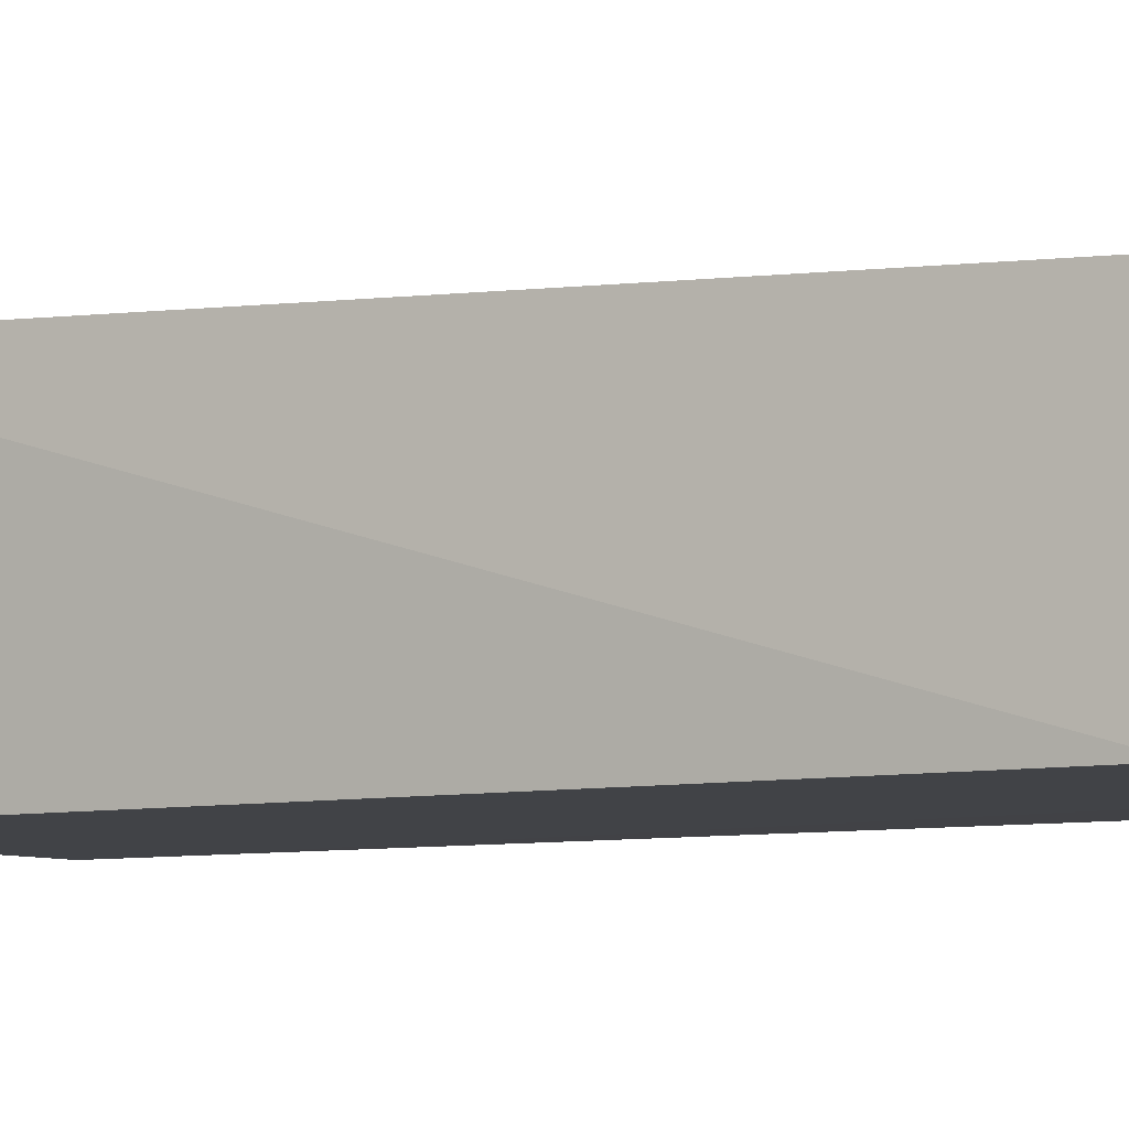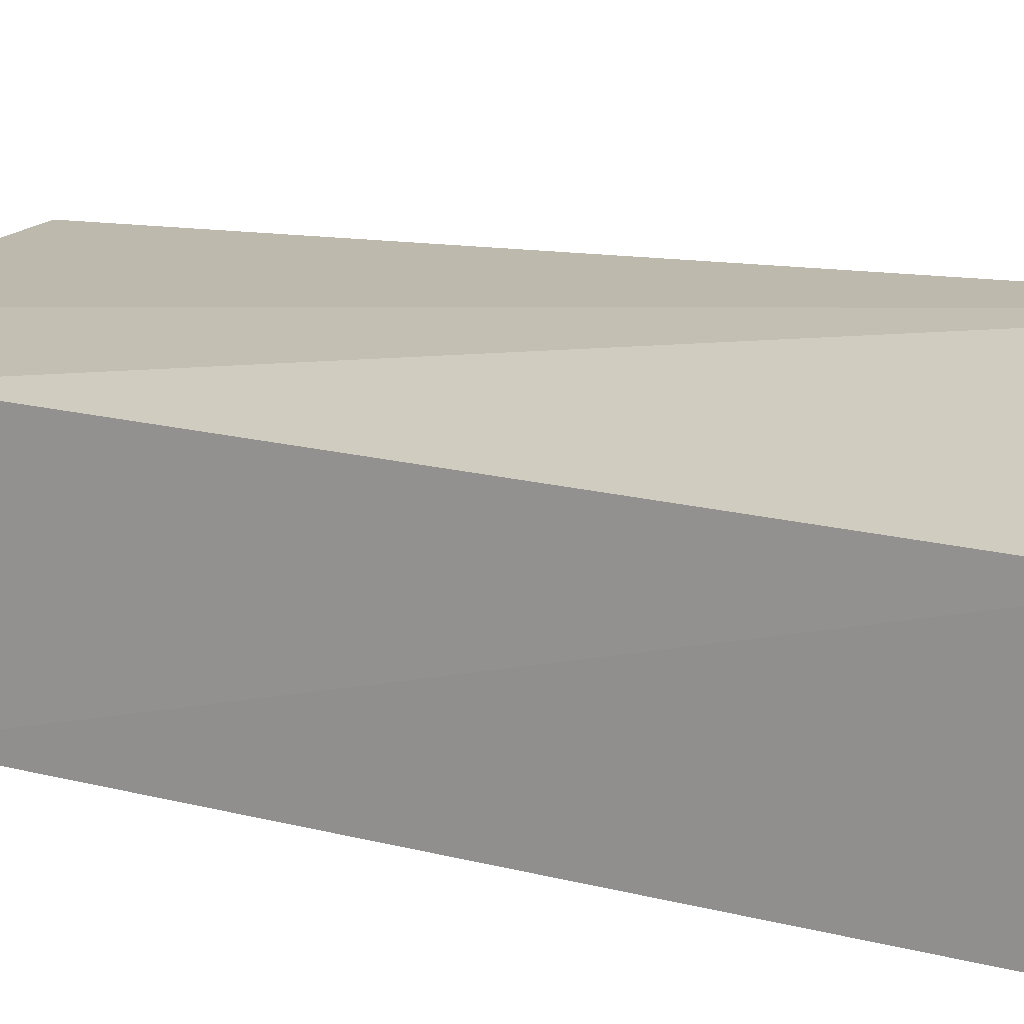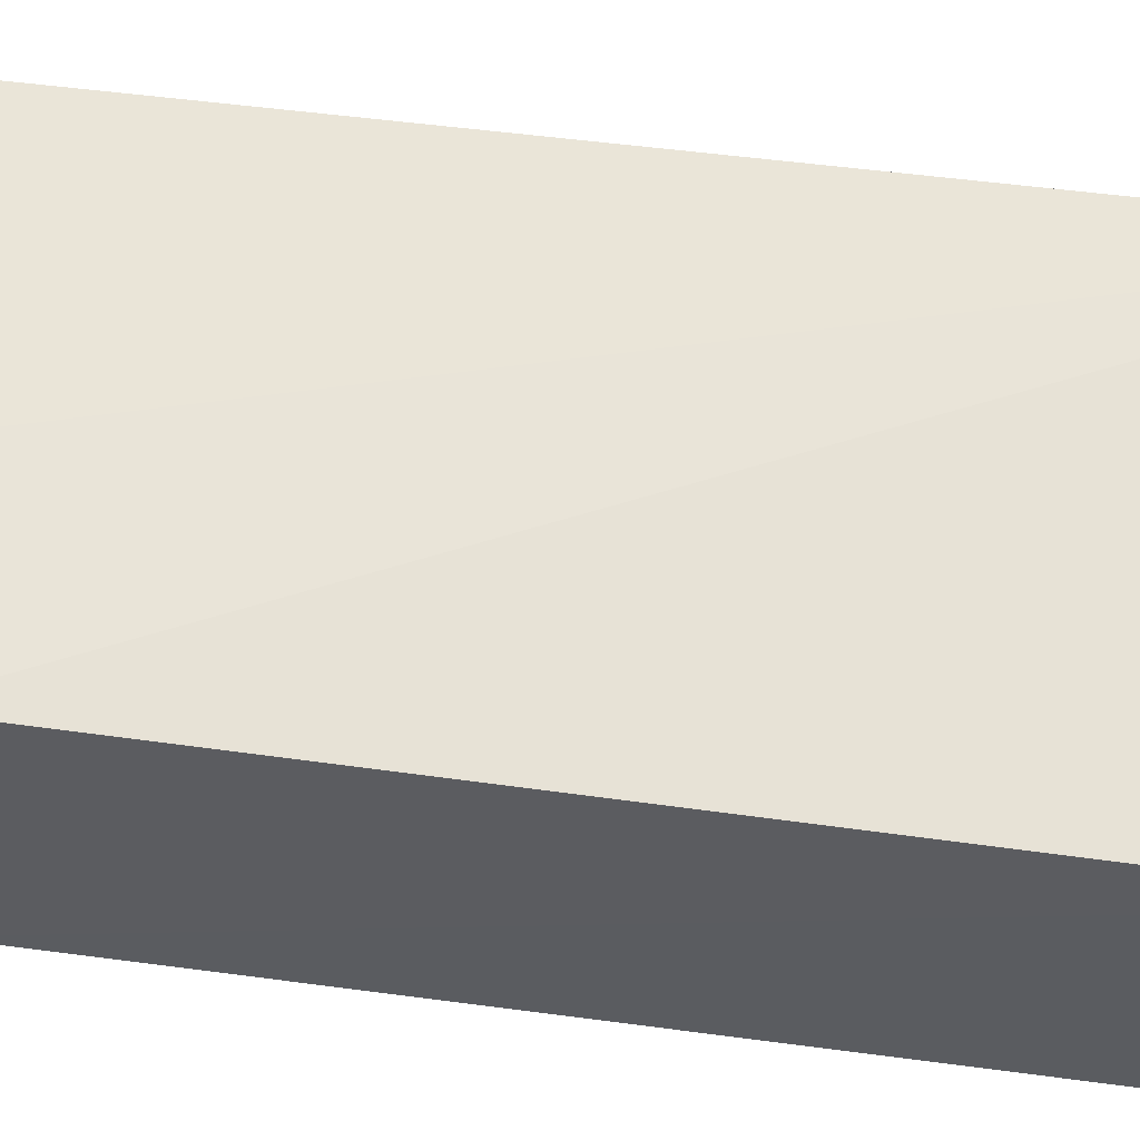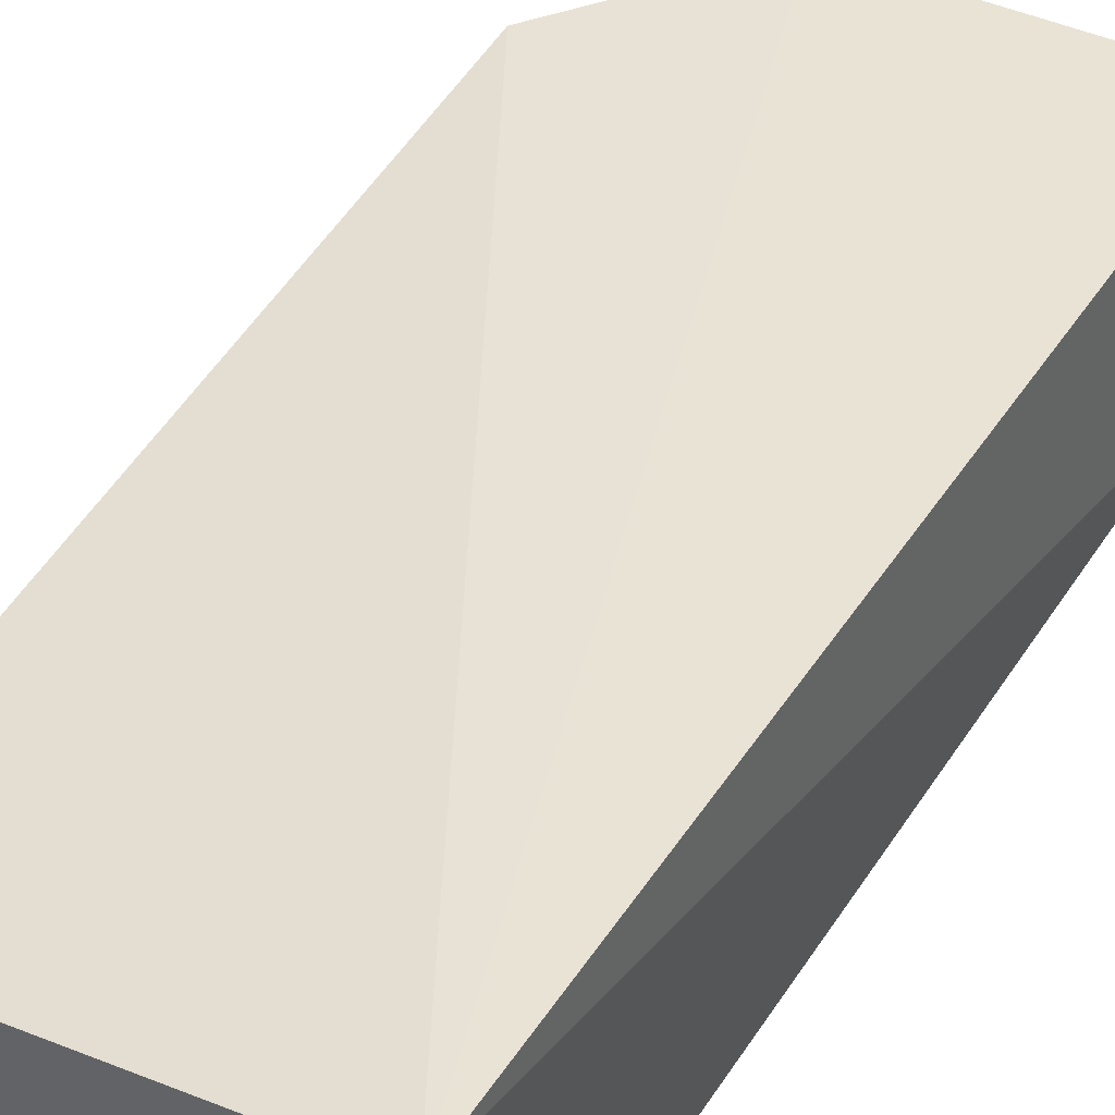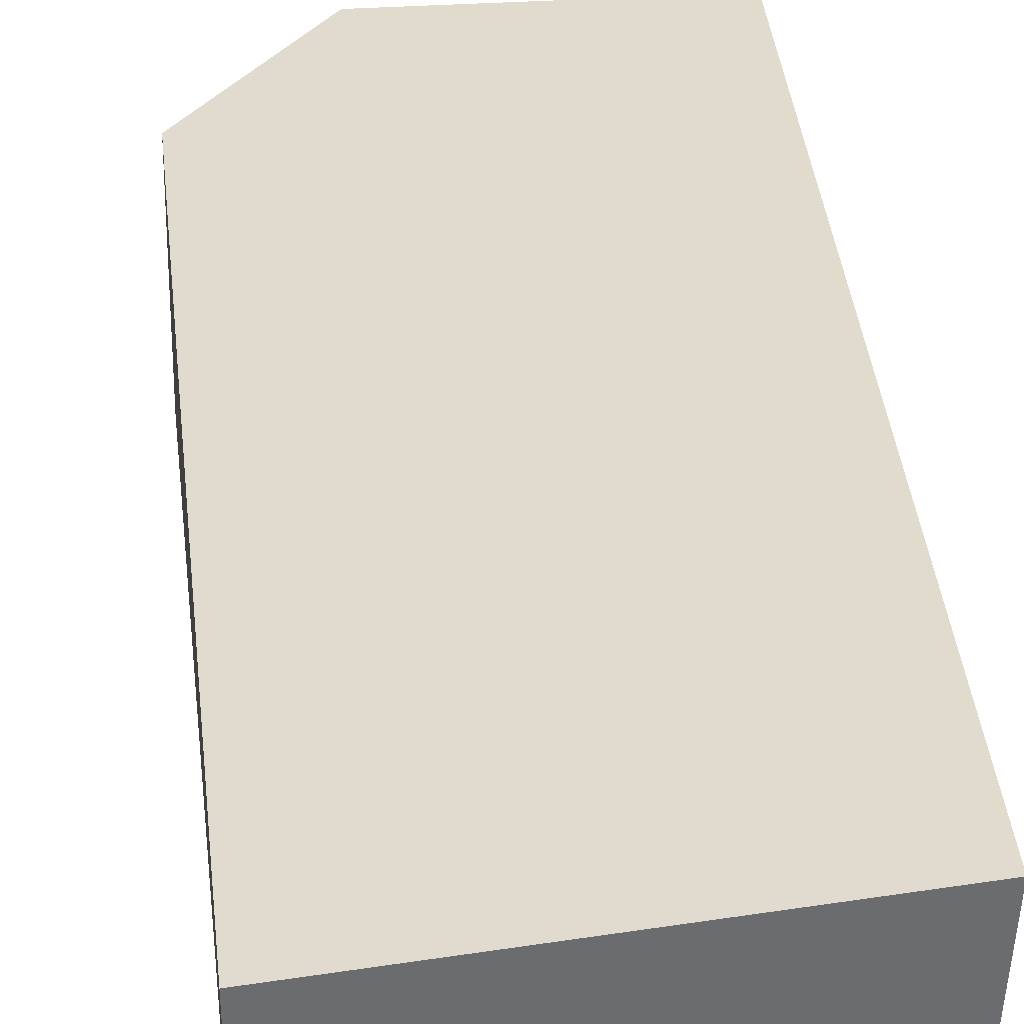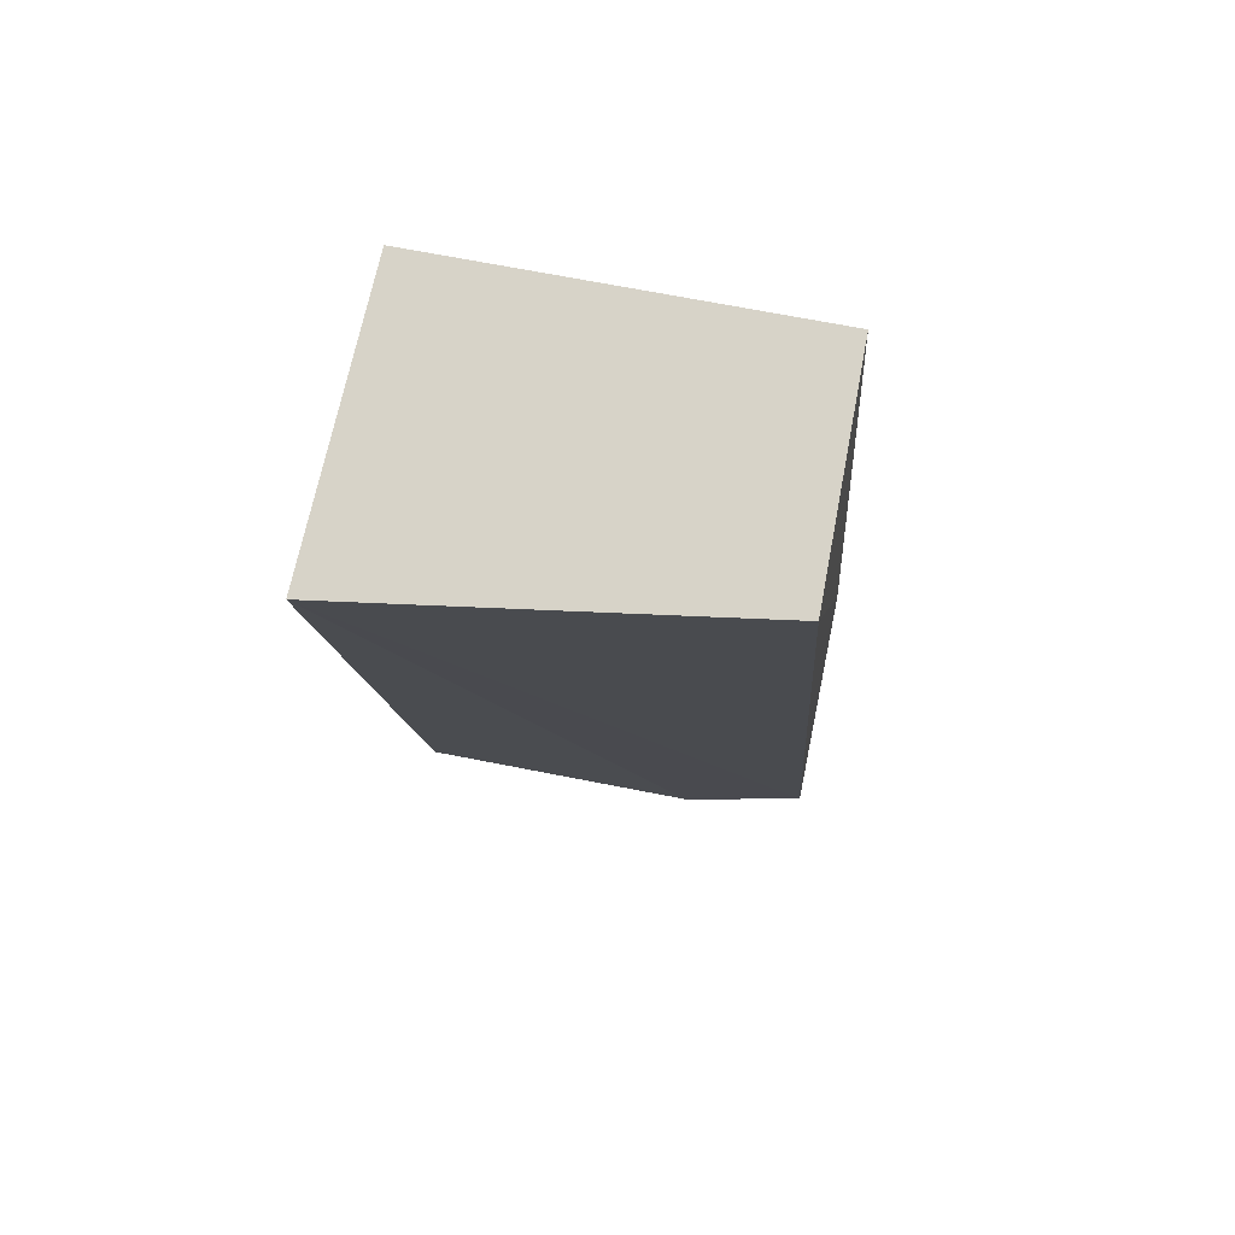
<metadata>
{"format":"obj","ext":"obj","renderer":"f3d","projection":"perspective","resolution":1024,"background":"white","views":[{"elev":-7.4,"azim":-56.0,"up":"+Z"},{"elev":17.8,"azim":120.2,"up":"+Z"},{"elev":55.2,"azim":101.8,"up":"+Z"},{"elev":43.9,"azim":-149.7,"up":"+Z"},{"elev":36.6,"azim":177.1,"up":"+Z"},{"elev":77.0,"azim":10.5,"up":"+Y"}]}
</metadata>
<code>
v 0.1433 -0.3351 0.3862
v 0.2092 -0.2484 0.2664
v 0.1805 0.1798 0.3864
v -0.02373 0.1798 0.4154
v -0.01714 -0.33 0.2637
v 0.2069 -0.2458 0.3875
v 0.1151 -0.3057 0.266
v -0.01343 -0.3445 0.3839
v -0.01651 0.1798 0.2652
v 0.1432 -0.2925 0.2653
v 0.1805 0.1798 0.2652
f 6 3 4
f 6 4 1
f 6 1 2
f 6 2 3
f 7 1 5
f 8 5 1
f 8 1 4
f 8 4 5
f 9 5 4
f 9 4 3
f 10 7 5
f 10 2 1
f 10 1 7
f 11 9 3
f 11 3 2
f 11 2 10
f 11 10 5
f 11 5 9

</code>
